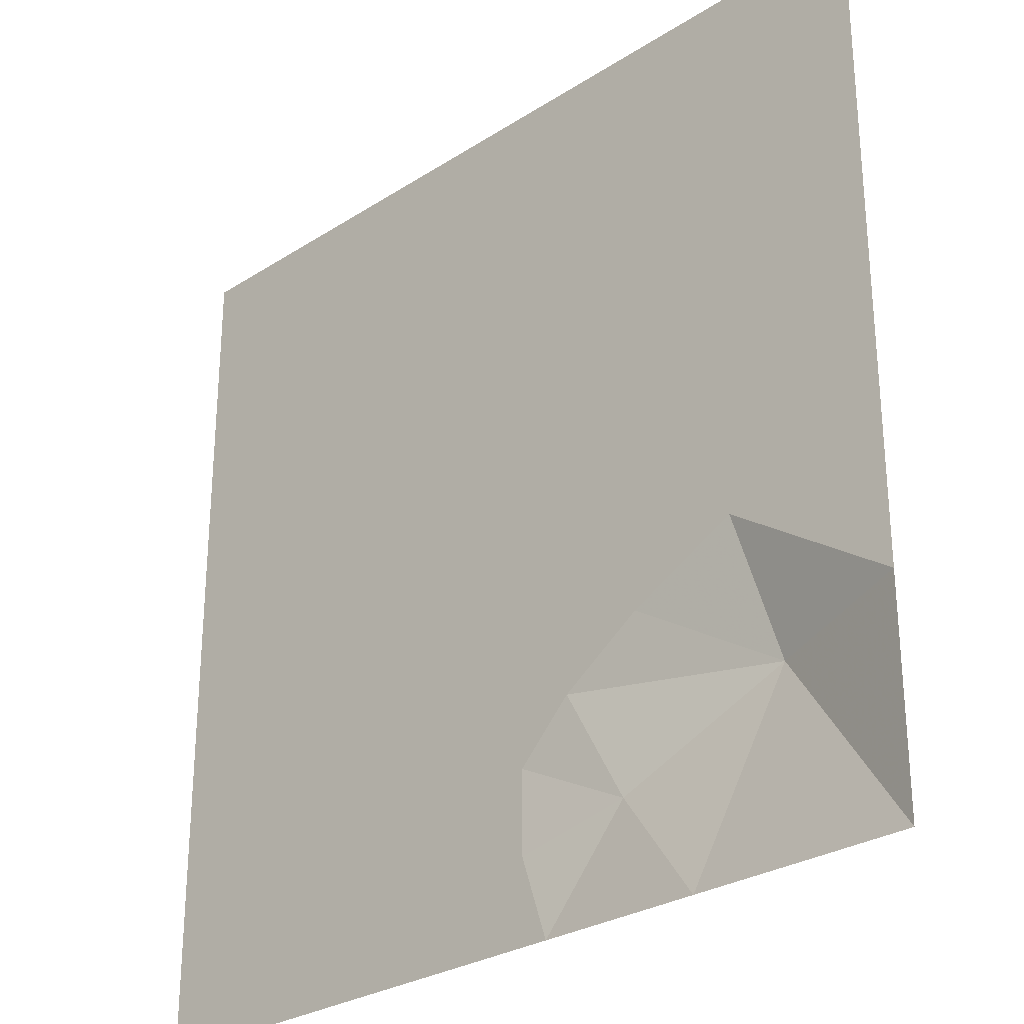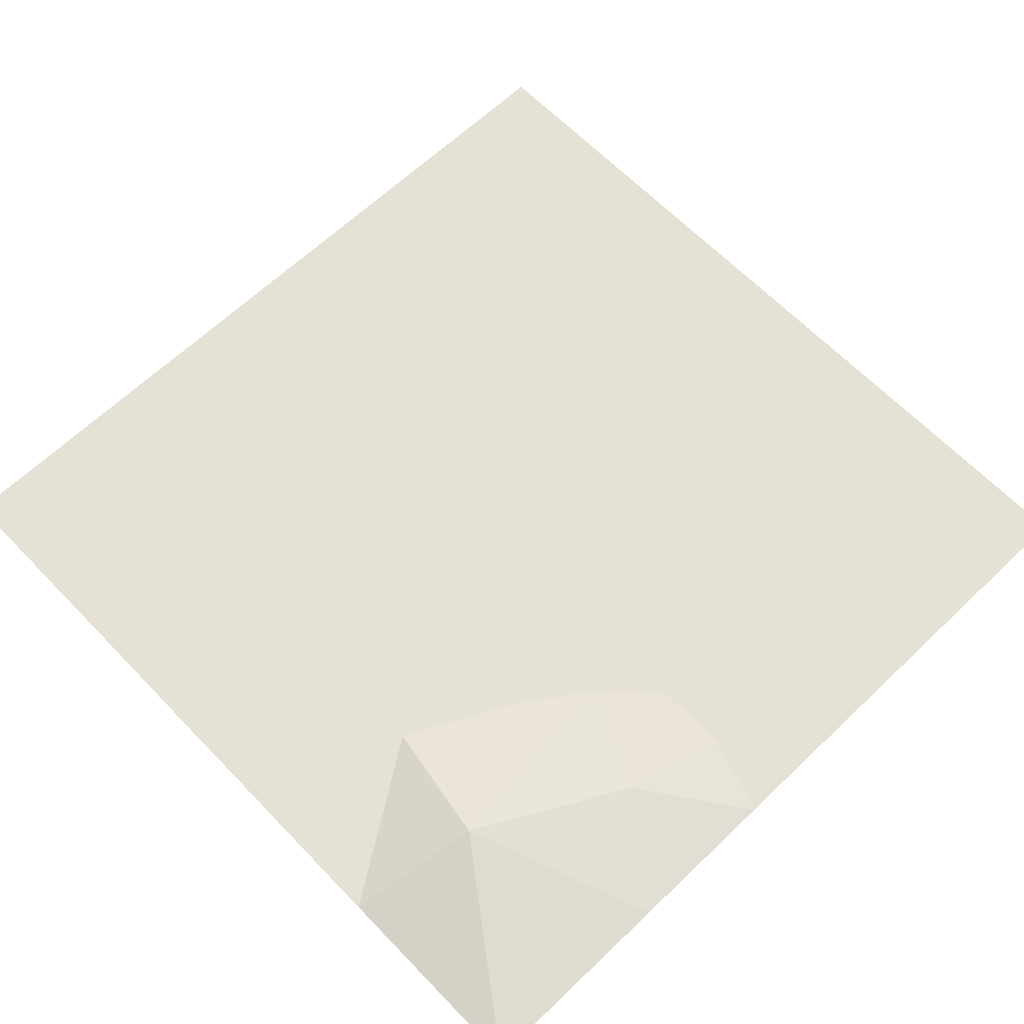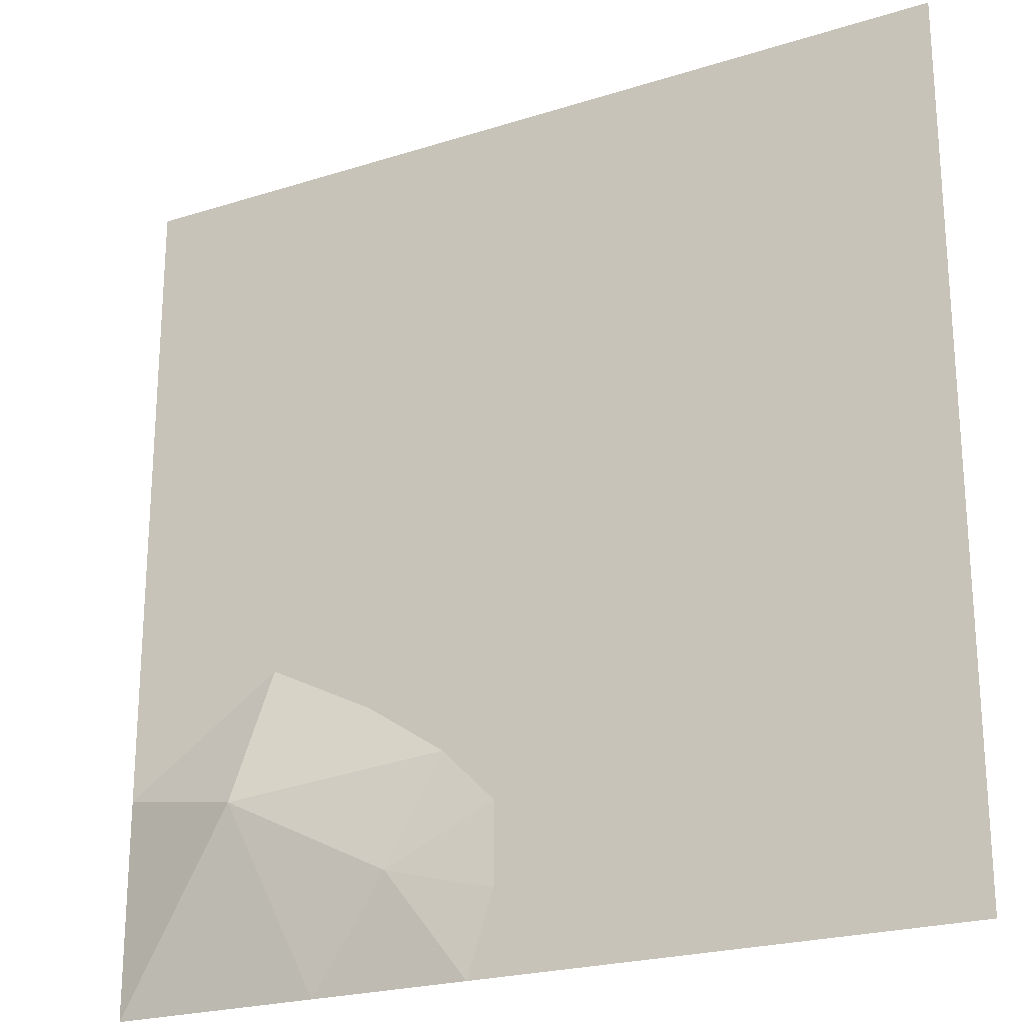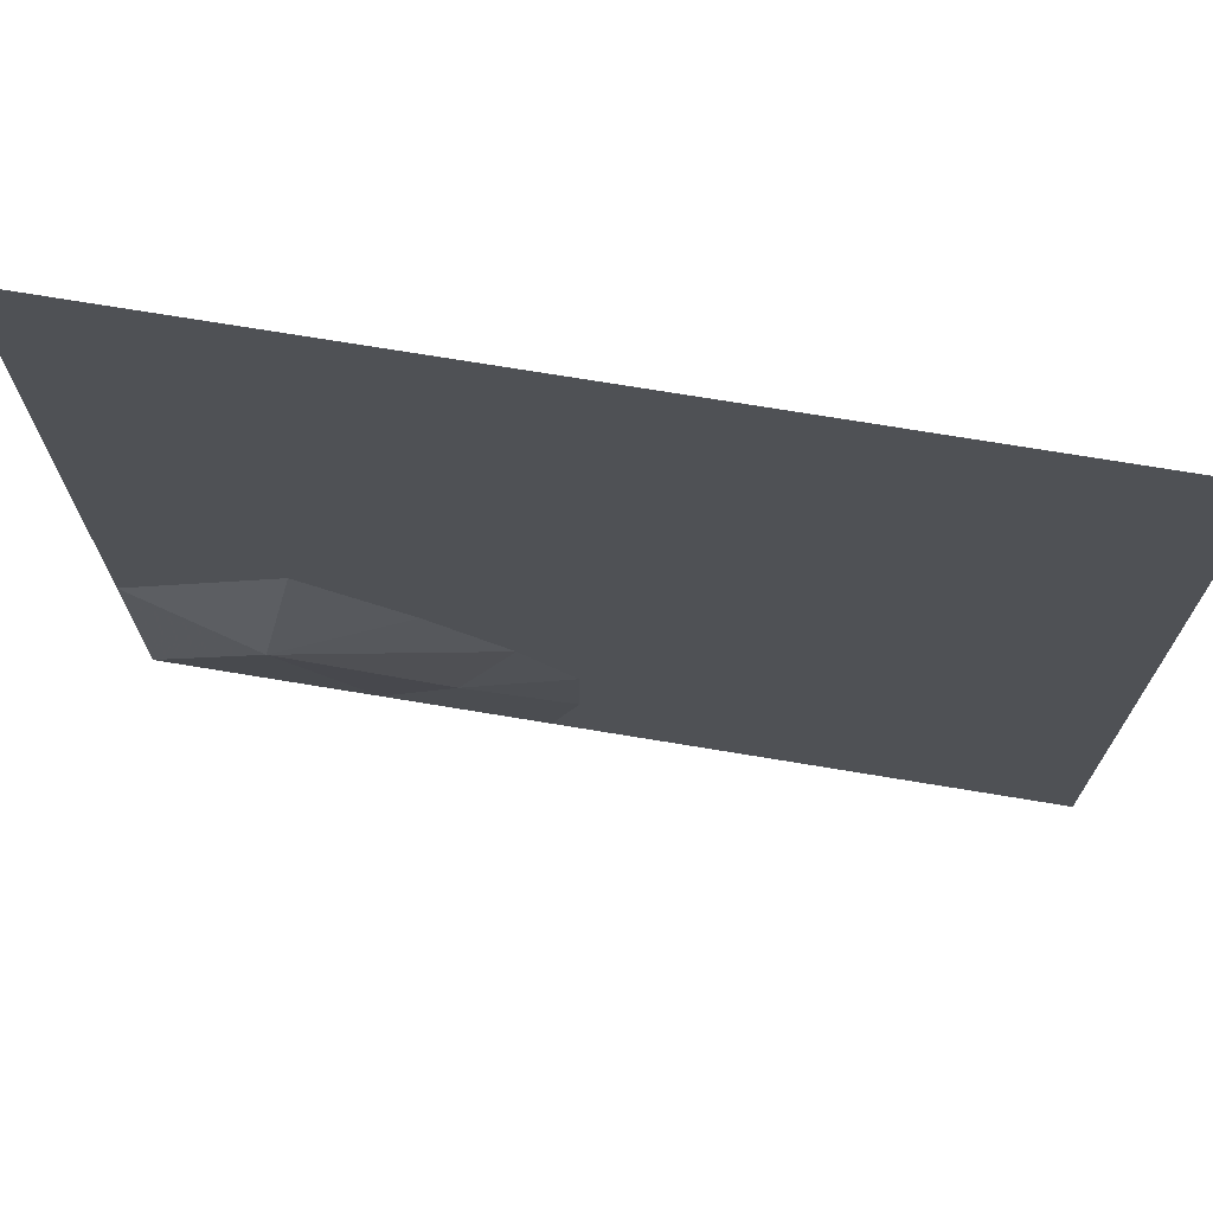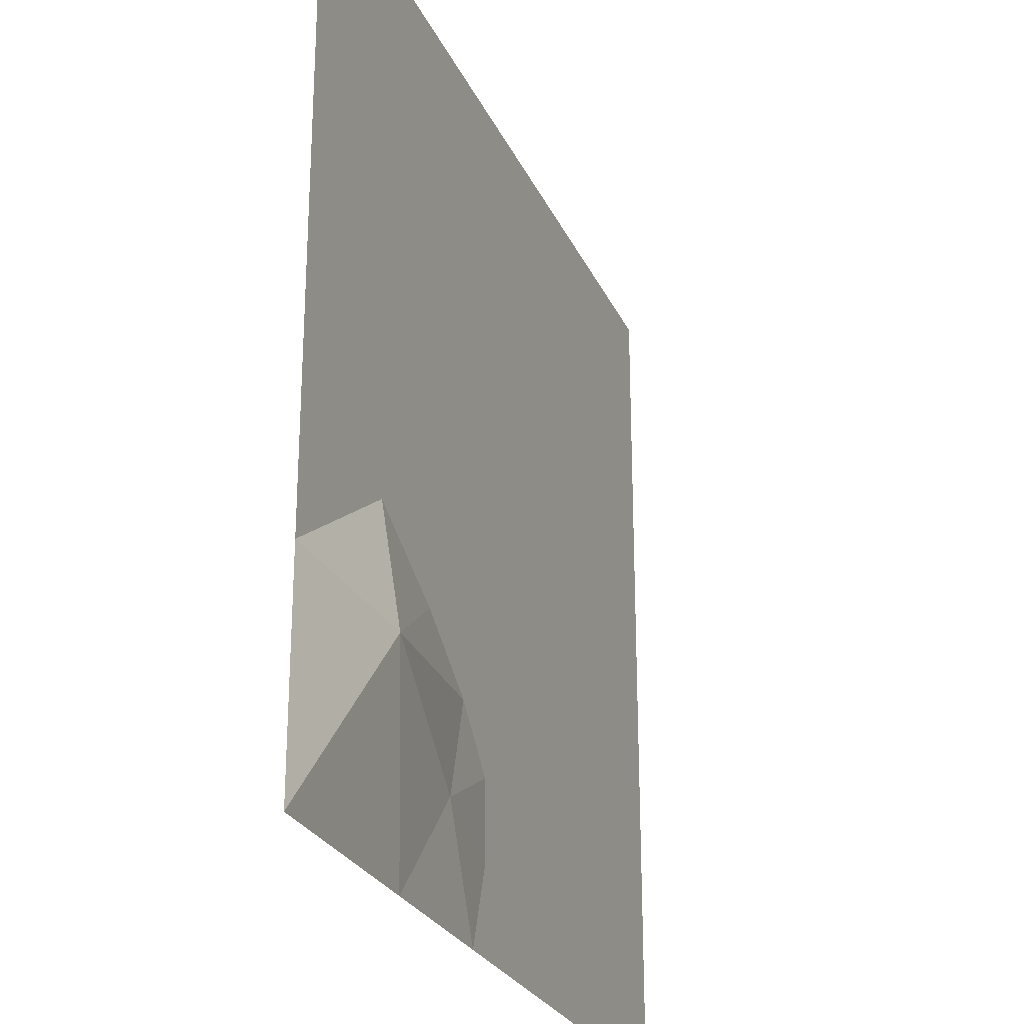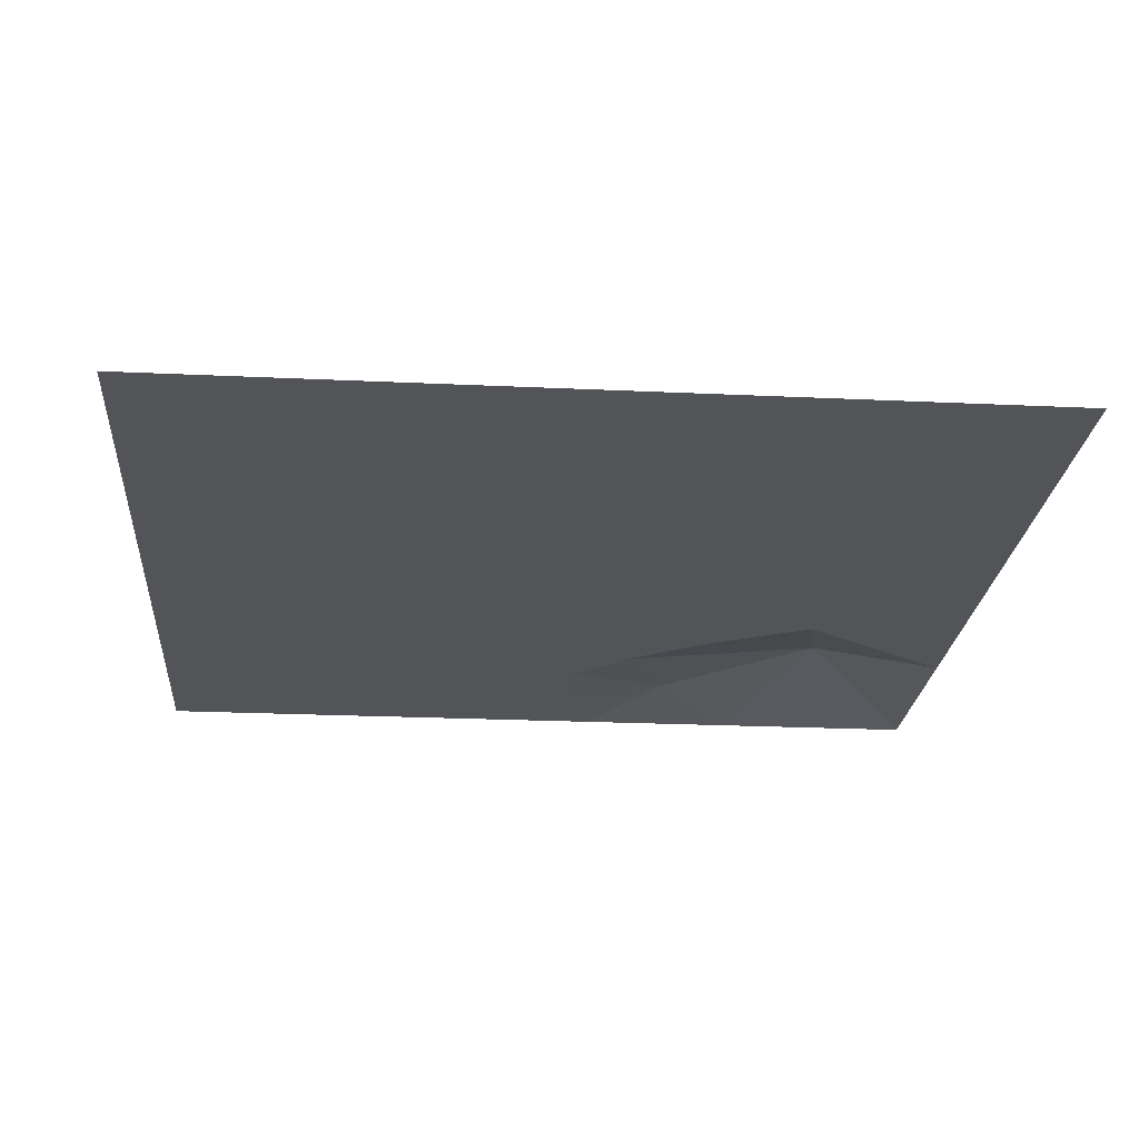
<metadata>
{"format":"obj","ext":"obj","renderer":"f3d","projection":"perspective","resolution":1024,"background":"white","views":[{"elev":-28.1,"azim":-135.9,"up":"+Y"},{"elev":64.2,"azim":-43.9,"up":"+Z"},{"elev":-22.7,"azim":28.6,"up":"+Y"},{"elev":72.3,"azim":9.4,"up":"+Y"},{"elev":-25.8,"azim":-69.8,"up":"+Y"},{"elev":-22.8,"azim":175.4,"up":"+Z"}]}
</metadata>
<code>
v -2.56 20.48 0.01
v 2.56 20.48 0.01
v 2.56 15.36 0.01
v -3.84 16.64 0.01
v 0 11.52 0.01
v -5.12 11.52 0.01
v -2.56 6.4 0.01
v -7.68 7.68 0.01
v -5.12 2.56 0.01
v -11.52 5.12 0.01
v -6.4 -1.28 0.01
v -12.8 0 0.01
v -7.68 -7.68 0.01
v -12.8 -5.12 0.01
v -2.56 -5.12 0.01
v -3.84 -10.24 0.01
v 2.56 -8.96 0.01
v -1.28 -12.8 0.01
v 5.12 -15.36 0.01
v -1.28 -16.64 0.01
v 2.56 -20.48 0.01
v -2.56 -20.48 0.01
v 10.24 20.48 0.01
v 10.24 10.24 0.01
v 20.48 20.48 0.01
v 20.48 10.24 0.01
v 20.48 0 0.01
v 10.24 0 0.01
v 20.48 -10.24 0.01
v 10.24 -10.24 0.01
v 20.48 -20.48 0.01
v 10.24 -20.48 0.01
v 2.56 10.24 0.01
v 2.56 0 0.01
v -3.84 1.92 0.01
v -3.84 -1.28 0.01
v 5.12 -11.52 0.01
v 6.4 -15.36 0.01
v -10.24 20.48 0.01
v -10.24 10.24 0.01
v -20.48 10.24 0.01
v -20.48 20.48 0.01
v -20.48 0 0.01
v -20.48 -10.24 0.01
v -14.08 -11.52 1.45
v -6.4 -15.36 0.49
v -10.24 -20.48 0.01
v -20.48 -20.48 0.01
f 1 2 3
f 3 4 1
f 4 3 5
f 5 6 4
f 6 5 7
f 7 8 6
f 8 7 9
f 9 10 8
f 10 9 11
f 11 12 10
f 12 11 13
f 13 14 12
f 11 15 16
f 16 13 11
f 15 17 18
f 18 16 15
f 18 17 19
f 19 20 18
f 20 19 21
f 21 22 20
f 3 2 23
f 23 24 3
f 24 23 25
f 25 26 24
f 24 26 27
f 27 28 24
f 28 27 29
f 29 30 28
f 30 29 31
f 31 32 30
f 24 33 5
f 5 3 24
f 24 28 34
f 34 33 24
f 5 33 7
f 33 34 35
f 35 7 33
f 7 35 9
f 35 34 15
f 15 36 35
f 9 35 36
f 36 11 9
f 11 36 15
f 34 28 17
f 17 15 34
f 17 28 30
f 30 37 17
f 37 30 32
f 32 38 37
f 38 32 21
f 38 21 19
f 38 19 17
f 17 37 38
f 1 4 39
f 39 4 6
f 6 40 39
f 40 6 8
f 40 8 10
f 10 41 40
f 41 42 39
f 39 40 41
f 41 10 12
f 12 43 41
f 43 12 14
f 14 44 43
f 44 14 45
f 45 14 13
f 45 13 16
f 45 16 46
f 46 16 18
f 46 18 20
f 46 20 22
f 46 22 47
f 46 47 45
f 45 47 48
f 45 48 44

</code>
